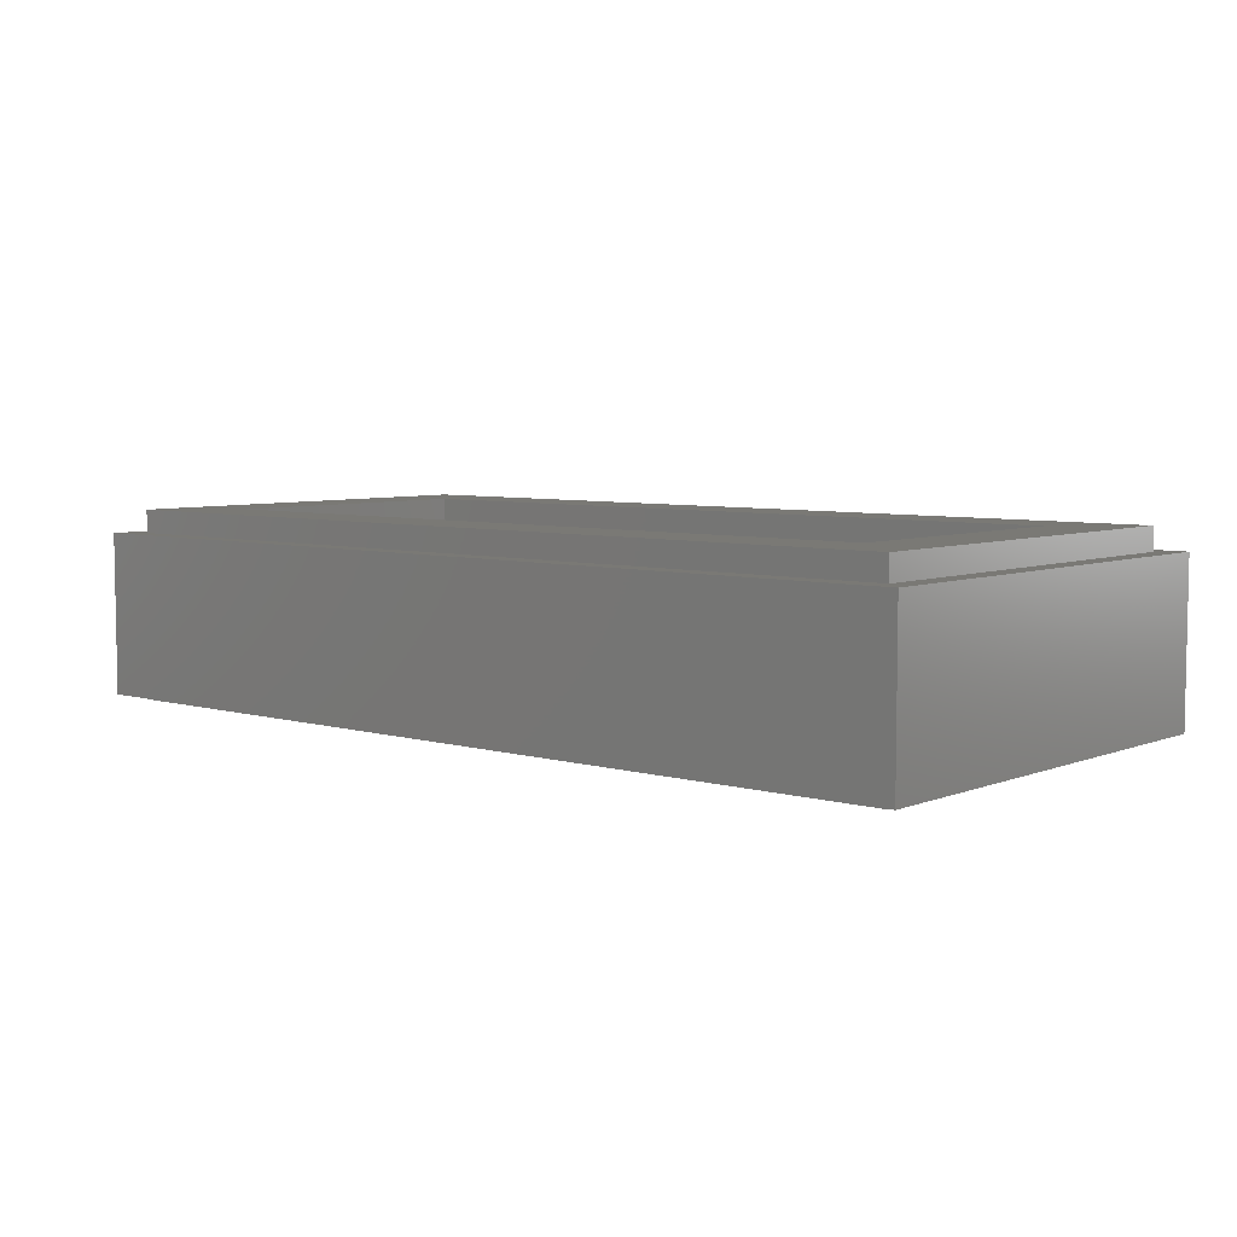
<metadata>
{"format":"stl","ext":"stl","renderer":"f3d","projection":"perspective","resolution":1024,"background":"white","views":[{"elev":6.0,"azim":40.6,"up":"+Y"}]}
</metadata>
<code>
# stl→obj: 439 verts, 868 faces
v 8 0 -4
v 8 0 4
v -8 0 4
v -8 0 -4
v -8 2.8 4
v 8 2.8 4
v -8 2.8 -4
v 8 2.8 -4
v -7.6 3.2 3.6
v -7.6 2.8 3.6
v 7.6 2.8 3.6
v 7.6 3.2 3.6
v -7.6 3.2 -3.6
v -7.6 2.8 -3.6
v 7.6 3.2 -3.6
v 7.6 2.8 -3.6
v -6.4 1.6 2.4
v 6.4 1.6 2.4
v 6.4 1.6 -2.4
v -6.4 1.6 -2.4
v -6.4 3.2 2.4
v 6.4 3.2 2.4
v -6.4 3.2 -2.4
v 6.4 3.2 -2.4
v -7.6 0 3.6
v 7.6 0 3.6
v 7.6 0 -3.6
v -7.6 0 -3.6
v -7.6 -0.1 -3.6
v -7.6 -0.1 3.6
v 7.6 -0.1 -3.6
v 7.6 -0.1 3.6
v 2.8 -0.1 1.2
v 2.8 -0.1 1.84
v 2.716 -0.1 1.835
v 2.634 -0.1 1.818
v 2.555 -0.1 1.791
v 2.48 -0.1 1.754
v 2.41 -0.1 1.708
v 2.348 -0.1 1.653
v 2.292 -0.1 1.59
v 2.246 -0.1 1.52
v 2.209 -0.1 1.445
v 2.182 -0.1 1.366
v 2.166 -0.1 1.284
v 2.16 -0.1 1.2
v 2.166 -0.1 1.117
v 2.182 -0.1 1.034
v 2.209 -0.1 0.9551
v 2.246 -0.1 0.88
v 2.292 -0.1 0.8104
v 2.348 -0.1 0.7475
v 2.41 -0.1 0.6922
v 2.48 -0.1 0.6458
v 2.555 -0.1 0.6087
v 2.634 -0.1 0.5818
v 2.716 -0.1 0.5655
v 2.8 -0.1 0.56
v 2.884 -0.1 0.5655
v 2.966 -0.1 0.5818
v 3.045 -0.1 0.6087
v 3.12 -0.1 0.6458
v 3.19 -0.1 0.6922
v 3.252 -0.1 0.7475
v 3.308 -0.1 0.8104
v 3.354 -0.1 0.88
v 3.391 -0.1 0.9551
v 3.418 -0.1 1.034
v 3.434 -0.1 1.117
v 3.44 -0.1 1.2
v 3.434 -0.1 1.284
v 3.418 -0.1 1.366
v 3.391 -0.1 1.445
v 3.354 -0.1 1.52
v 3.308 -0.1 1.59
v 3.252 -0.1 1.653
v 3.19 -0.1 1.708
v 3.12 -0.1 1.754
v 3.045 -0.1 1.791
v 2.966 -0.1 1.818
v 2.884 -0.1 1.835
v 2.16 -0.1 1.84
v 2.16 -0.1 0.56
v 3.44 -0.1 0.56
v 3.44 -0.1 1.84
v -6.08 -0.1 -0.36
v -6.28 -0.1 -0.88
v -6 -0.1 -1.04
v -5.92 -0.1 -0.96
v -5.8 -0.1 -0.44
v -5.8 -0.1 -0.6
v -5.56 -0.1 -0.84
v -5.56 -0.1 -0.96
v -5.44 -0.1 -0.96
v -5.44 -0.1 -0.84
v -5.2 -0.1 -0.92
v -5.2 -0.1 -1.04
v -5.08 -0.1 -1.04
v -5.08 -0.1 -0.92
v -4.88 -0.1 -0.84
v -4.88 -0.1 -0.96
v -4.76 -0.1 -0.96
v -4.76 -0.1 -0.84
v -4.64 -0.1 -0.68
v -4.64 -0.1 -0.8
v -4.52 -0.1 -0.8
v -4.52 -0.1 -0.68
v -5.48 -0.1 -1.12
v -5.04 -0.1 -1.16
v -4.64 -0.1 -1.08
v -4.32 -0.1 -0.84
v -4.04 -0.1 -0.44
v -4.56 -0.1 -0.32
v -3.96 -0.1 0
v -4.48 -0.1 0
v -4.72 -0.1 -0.56
v -5.08 -0.1 -0.76
v -5.44 -0.1 -0.76
v -6.24 -0.1 -0.28
v -6.44 -0.1 -0.88
v -6.36 -0.1 -1.04
v -6.08 -0.1 -1.24
v -5.92 -0.1 -1.24
v -5.76 -0.1 -1.2
v -5.44 -0.1 -1.32
v -5.08 -0.1 -1.36
v -4.68 -0.1 -1.28
v -4.36 -0.1 -1.16
v -4.44 -0.1 -1.48
v -4.76 -0.1 -1.48
v -4.64 -0.1 -1.64
v -4.92 -0.1 -1.64
v -4.72 -0.1 -1.92
v -4.64 -0.1 -1.76
v -4.84 -0.1 -1.72
v -4.88 -0.1 -2.04
v -5.04 -0.1 -1.84
v -5.2 -0.1 -2.04
v -5.08 -0.1 -2.28
v -4.92 -0.1 -2.16
v -5.2 -0.1 -2.16
v -5.32 -0.1 -2.32
v -5.48 -0.1 -2.28
v -5.12 -0.1 -2.68
v -5.04 -0.1 -2.48
v -5.32 -0.1 -2.48
v -5.32 -0.1 -2.8
v -5.48 -0.1 -2.6
v -5.64 -0.1 -2.8
v -4.08 -0.1 -0.96
v -3.8 -0.1 -0.52
v -3.72 -0.1 0
v -3.8 -0.1 -1.16
v -4.12 -0.1 -1.4
v -4.04 -0.1 -1.56
v -3.88 -0.1 -1.76
v -4.28 -0.1 -1.64
v -4.04 -0.1 -1.92
v -4.28 -0.1 -1.96
v -4.08 -0.1 -2.2
v -4.36 -0.1 -2.32
v -4.4 -0.1 -1.96
v -4.64 -0.1 -2.24
v -4.64 -0.1 -2.48
v -4.48 -0.1 -2.68
v -4.76 -0.1 -2.52
v -4.8 -0.1 -2.32
v -4.96 -0.1 -2.44
v -4.96 -0.1 -2.68
v -4.8 -0.1 -2.84
v -6.04 -0.1 -0.2
v -5.64 -0.1 -0.32
v -5.56 -0.1 -0.52
v -5.24 -0.1 -0.6
v -4.96 -0.1 -0.52
v -4.72 -0.1 -0.28
v -4.64 -0.1 0
v -6 -0.1 1.04
v -6.28 -0.1 0.88
v -6.08 -0.1 0.36
v -5.92 -0.1 0.96
v -5.8 -0.1 0.44
v -5.8 -0.1 0.6
v -5.44 -0.1 0.96
v -5.56 -0.1 0.96
v -5.56 -0.1 0.84
v -5.44 -0.1 0.84
v -5.08 -0.1 1.04
v -5.2 -0.1 1.04
v -5.2 -0.1 0.92
v -5.08 -0.1 0.92
v -4.76 -0.1 0.96
v -4.88 -0.1 0.96
v -4.88 -0.1 0.84
v -4.76 -0.1 0.84
v -4.52 -0.1 0.8
v -4.64 -0.1 0.8
v -4.64 -0.1 0.68
v -4.52 -0.1 0.68
v -5.48 -0.1 1.12
v -5.04 -0.1 1.16
v -4.64 -0.1 1.08
v -4.32 -0.1 0.84
v -4.04 -0.1 0.44
v -4.56 -0.1 0.32
v -4.72 -0.1 0.56
v -5.08 -0.1 0.76
v -5.44 -0.1 0.76
v -6.44 -0.1 0.88
v -6.24 -0.1 0.28
v -6.36 -0.1 1.04
v -6.08 -0.1 1.24
v -5.92 -0.1 1.24
v -5.76 -0.1 1.2
v -5.44 -0.1 1.32
v -5.08 -0.1 1.36
v -4.68 -0.1 1.28
v -4.36 -0.1 1.16
v -4.44 -0.1 1.48
v -4.76 -0.1 1.48
v -4.64 -0.1 1.64
v -4.92 -0.1 1.64
v -4.84 -0.1 1.72
v -4.64 -0.1 1.76
v -4.72 -0.1 1.92
v -4.88 -0.1 2.04
v -5.04 -0.1 1.84
v -5.2 -0.1 2.04
v -5.2 -0.1 2.16
v -4.92 -0.1 2.16
v -5.08 -0.1 2.28
v -5.32 -0.1 2.32
v -5.48 -0.1 2.28
v -5.32 -0.1 2.48
v -5.04 -0.1 2.48
v -5.12 -0.1 2.68
v -5.32 -0.1 2.8
v -5.48 -0.1 2.6
v -5.64 -0.1 2.8
v -4.08 -0.1 0.96
v -3.8 -0.1 0.52
v -3.8 -0.1 1.16
v -4.12 -0.1 1.4
v -4.04 -0.1 1.56
v -3.88 -0.1 1.76
v -4.28 -0.1 1.64
v -4.04 -0.1 1.92
v -4.28 -0.1 1.96
v -4.08 -0.1 2.2
v -4.64 -0.1 2.24
v -4.4 -0.1 1.96
v -4.36 -0.1 2.32
v -4.64 -0.1 2.48
v -4.48 -0.1 2.68
v -4.96 -0.1 2.44
v -4.8 -0.1 2.32
v -4.76 -0.1 2.52
v -4.96 -0.1 2.68
v -4.8 -0.1 2.84
v -6.04 -0.1 0.2
v -5.64 -0.1 0.32
v -5.56 -0.1 0.52
v -5.24 -0.1 0.6
v -4.96 -0.1 0.52
v -4.72 -0.1 0.28
v -2.6 -0.1 -1.56
v -2.64 -0.1 -1.76
v -2.48 -0.1 -1.88
v -2.04 -0.1 -1.52
v -1.36 -0.1 -1.84
v -0.32 -0.1 -1.72
v -0.36 -0.1 -1.28
v -0.12 -0.1 -1.56
v -0.16 -0.1 -1.4
v -1.36 -0.1 -1.32
v -2.4 -0.1 -1.36
v -2.08 -0.1 -1.2
v -2.68 -0.1 -1.12
v -2.28 -0.1 -1
v -2.68 -0.1 -0.8
v -2.2 -0.1 -0.88
v -2.32 -0.1 -0.56
v -1.36 -0.1 -0.92
v -1.36 -0.1 -0.52
v -0.32 -0.1 -0.88
v -0.32 -0.1 -0.56
v -0.16 -0.1 -0.76
v -0.16 -0.1 -0.64
v -2.08 -0.1 -0.36
v -2.56 -0.1 -0.32
v -2.32 -0.1 -0.2
v -2.64 -0.1 -0.04
v -2.56 -0.1 0.24
v -2.28 -0.1 -0.04
v -2.32 -0.1 0.32
v -2.08 -0.1 0
v -1.88 -0.1 0.32
v -1.36 -0.1 -0.12
v -1.12 -0.1 0.2
v -0.6 -0.1 -0.16
v -0.52 -0.1 0.16
v -0.28 -0.1 -0.08
v -0.24 -0.1 0.08
v -0.48 -0.1 0.28
v -0.24 -0.1 0.28
v -2.28 -0.1 0.96
v -2.36 -0.1 0.76
v -2.28 -0.1 0.56
v -2.08 -0.1 0.48
v -2.08 -0.1 1.04
v -1.8 -0.1 0.52
v -1.8 -0.1 0.96
v -1.72 -0.1 0.72
v -1.48 -0.1 0.88
v -1.56 -0.1 0.76
v -1.48 -0.1 0.6
v -1 -0.1 0.52
v -0.88 -0.1 0.84
v -0.28 -0.1 0.56
v -0.28 -0.1 0.88
v -0.2 -0.1 0.72
v -1.28 -0.1 1.12
v -1.12 -0.1 1.16
v -1.16 -0.1 1.32
v -1.32 -0.1 1.48
v -1.52 -0.1 1.2
v -1.52 -0.1 1.52
v -1.76 -0.1 1.48
v -1.56 -0.1 1.64
v -1.8 -0.1 1.8
v -1.52 -0.1 1.84
v -1.64 -0.1 2.04
v -1.4 -0.1 2.12
v -1.28 -0.1 1.84
v -1.12 -0.1 2.08
v -0.88 -0.1 1.96
v -1.16 -0.1 1.72
v -0.88 -0.1 1.72
v -1.08 -0.1 1.44
v -0.84 -0.1 1.52
v -0.92 -0.1 1.2
v -0.68 -0.1 1.32
v -0.68 -0.1 1.04
v -0.56 -0.1 1.28
v -0.4 -0.1 1.08
v -0.24 -0.1 1.24
v -0.48 -0.1 1.36
v -0.2 -0.1 1.44
v -0.56 -0.1 1.68
v -0.36 -0.1 1.72
v -0.64 -0.1 2
v -0.56 -0.1 2.12
v -0.24 -0.1 1.92
v -0.24 -0.1 2.08
v -0.4 -0.1 2.24
v -3 -0.1 -1.92
v -2.92 -0.1 -2.12
v -2.72 -0.1 -2.28
v -2.4 -0.1 -2.32
v -1.16 -0.1 -2.32
v -0.12 -0.1 -2.2
v 0.08 -0.1 -2.12
v 0.2 -0.1 -1.92
v 0.28 -0.1 -1.64
v 0.28 -0.1 -1.4
v 0.16 -0.1 -1.12
v -0.12 -0.1 -1.32
v 0.28 -0.1 -0.96
v 0.32 -0.1 -0.72
v 0.2 -0.1 -0.48
v 0.16 -0.1 -0.24
v 0.24 -0.1 0.04
v 0.2 -0.1 0.44
v 0.28 -0.1 0.64
v 0.2 -0.1 0.92
v 0.24 -0.1 1.2
v 0.28 -0.1 1.56
v 0.28 -0.1 2
v 0.12 -0.1 2.28
v -0.08 -0.1 2.44
v -0.4 -0.1 2.56
v -0.68 -0.1 2.56
v -0.84 -0.1 2.4
v -1.16 -0.1 2.44
v -1.6 -0.1 2.4
v -1.92 -0.1 2.24
v -2.08 -0.1 2
v -2.16 -0.1 1.68
v -2.16 -0.1 1.28
v -2.44 -0.1 1.24
v -2.68 -0.1 1.04
v -2.76 -0.1 0.8
v -2.76 -0.1 0.48
v -2.96 -0.1 0.28
v -3.08 -0.1 -0.08
v -3 -0.1 -0.4
v -2.88 -0.1 -0.56
v -3.04 -0.1 -0.72
v -3.08 -0.1 -1.04
v -3.04 -0.1 -1.28
v -2.92 -0.1 -1.56
v -3 -0.1 -1.76
v 0.76 -0.1 -2
v 1 -0.1 -2
v 1 -0.1 2
v 0.76 -0.1 2
v 1.64 -0.1 -2
v 1.88 -0.1 -2
v 1.88 -0.1 0
v 1.64 -0.1 0
v 2.52 -0.1 -2
v 2.76 -0.1 -2
v 2.76 -0.1 -0.64
v 2.52 -0.1 -0.64
v 3.4 -0.1 -2
v 3.64 -0.1 -2
v 3.64 -0.1 -0.64
v 3.4 -0.1 -0.64
v 4.28 -0.1 -2
v 4.52 -0.1 -2
v 4.52 -0.1 0
v 4.28 -0.1 0
v 1.76 -0.1 0.92
v 2.28 -0.1 0.16
v 3.4 -0.1 0.16
v 4 -0.1 0.72
v 4.04 -0.1 1.8
v 3.6 -0.1 2.44
v 2.44 -0.1 2.52
v 1.8 -0.1 1.88
v 5.6 -0.1 1.2
v 6.32 -0.1 0.36
v 6.44 -0.1 -0.28
v 6.72 -0.1 0.8
v 5.84 -0.1 1.72
v 6.04 -0.1 1.28
v 5.92 -0.1 2.16
v 0 -0.1 -3.6
v 0 -0.1 3.6
f 1 2 3
f 3 4 1
f 5 3 2
f 2 6 5
f 7 4 3
f 3 5 7
f 8 1 4
f 4 7 8
f 6 2 1
f 1 8 6
f 9 10 11
f 11 12 9
f 13 14 10
f 10 9 13
f 15 16 14
f 14 13 15
f 12 11 16
f 16 15 12
f 17 18 19
f 19 20 17
f 17 21 22
f 22 18 17
f 20 23 21
f 21 17 20
f 19 24 23
f 23 20 19
f 18 22 24
f 24 19 18
f 9 21 23
f 23 13 9
f 15 24 22
f 22 12 15
f 12 22 21
f 21 9 12
f 13 23 24
f 24 15 13
f 5 10 14
f 14 7 5
f 8 16 11
f 11 6 8
f 6 11 10
f 10 5 6
f 7 14 16
f 16 8 7
f 25 26 27
f 27 28 25
f 29 30 25
f 25 28 29
f 31 29 28
f 28 27 31
f 32 31 27
f 27 26 32
f 30 32 26
f 26 25 30
f 33 34 35
f 33 35 36
f 33 36 37
f 33 37 38
f 33 38 39
f 33 39 40
f 33 40 41
f 33 41 42
f 33 42 43
f 33 43 44
f 33 44 45
f 33 45 46
f 33 46 47
f 33 47 48
f 33 48 49
f 33 49 50
f 33 50 51
f 33 51 52
f 33 52 53
f 33 53 54
f 33 54 55
f 33 55 56
f 33 56 57
f 33 57 58
f 33 58 59
f 33 59 60
f 33 60 61
f 33 61 62
f 33 62 63
f 33 63 64
f 33 64 65
f 33 65 66
f 33 66 67
f 33 67 68
f 33 68 69
f 33 69 70
f 33 70 71
f 33 71 72
f 33 72 73
f 33 73 74
f 33 74 75
f 33 75 76
f 33 76 77
f 33 77 78
f 33 78 79
f 33 79 80
f 33 80 81
f 33 81 34
f 35 34 82
f 36 35 82
f 37 36 82
f 38 37 82
f 39 38 82
f 40 39 82
f 41 40 82
f 42 41 82
f 43 42 82
f 44 43 82
f 45 44 82
f 46 45 82
f 47 46 83
f 48 47 83
f 49 48 83
f 50 49 83
f 51 50 83
f 52 51 83
f 53 52 83
f 54 53 83
f 55 54 83
f 56 55 83
f 57 56 83
f 58 57 83
f 59 58 84
f 60 59 84
f 61 60 84
f 62 61 84
f 63 62 84
f 64 63 84
f 65 64 84
f 66 65 84
f 67 66 84
f 68 67 84
f 69 68 84
f 70 69 84
f 71 70 85
f 72 71 85
f 73 72 85
f 74 73 85
f 75 74 85
f 76 75 85
f 77 76 85
f 78 77 85
f 79 78 85
f 80 79 85
f 81 80 85
f 34 81 85
f 86 87 88
f 88 89 86
f 90 86 89
f 89 91 90
f 92 93 94
f 94 95 92
f 96 97 98
f 98 99 96
f 100 101 102
f 102 103 100
f 104 105 106
f 106 107 104
f 92 91 89
f 89 93 92
f 89 108 93
f 94 93 108
f 108 97 94
f 97 108 109
f 109 98 97
f 101 98 109
f 109 110 101
f 101 110 102
f 105 102 110
f 110 106 105
f 110 111 106
f 107 106 111
f 111 112 107
f 113 107 112
f 112 114 113
f 113 114 115
f 104 107 113
f 113 116 104
f 104 116 103
f 103 105 104
f 103 102 105
f 100 103 116
f 99 100 116
f 116 117 99
f 101 100 99
f 99 98 101
f 96 99 117
f 117 95 96
f 96 95 94
f 94 97 96
f 95 117 118
f 118 92 95
f 91 92 118
f 86 119 120
f 120 87 86
f 87 120 121
f 121 88 87
f 88 121 122
f 122 123 88
f 89 88 123
f 123 124 89
f 108 89 124
f 124 125 108
f 109 108 125
f 125 126 109
f 109 126 127
f 127 110 109
f 128 110 127
f 127 129 128
f 129 127 130
f 130 131 129
f 132 131 130
f 133 134 135
f 135 136 133
f 136 135 137
f 137 138 136
f 139 140 141
f 141 142 139
f 143 142 141
f 144 145 146
f 146 147 144
f 147 146 148
f 148 149 147
f 111 110 128
f 128 150 111
f 112 111 150
f 150 151 112
f 114 112 151
f 151 152 114
f 153 151 150
f 150 154 153
f 153 154 155
f 155 156 153
f 155 154 157
f 157 158 155
f 158 157 159
f 159 160 158
f 161 162 163
f 163 164 161
f 164 165 161
f 166 167 168
f 168 169 166
f 169 170 166
f 171 119 86
f 86 90 171
f 172 171 90
f 90 173 172
f 173 90 91
f 91 118 173
f 174 173 118
f 118 117 174
f 175 174 117
f 117 116 175
f 176 175 116
f 116 113 176
f 177 176 113
f 113 115 177
f 178 179 180
f 180 181 178
f 181 180 182
f 182 183 181
f 184 185 186
f 186 187 184
f 188 189 190
f 190 191 188
f 192 193 194
f 194 195 192
f 196 197 198
f 198 199 196
f 181 183 186
f 186 185 181
f 181 185 200
f 200 185 184
f 184 189 200
f 201 200 189
f 189 188 201
f 201 188 193
f 193 202 201
f 193 192 202
f 202 192 197
f 197 196 202
f 202 196 203
f 203 196 199
f 199 204 203
f 204 199 205
f 205 114 204
f 205 115 114
f 205 199 198
f 198 206 205
f 195 206 198
f 198 197 195
f 192 195 197
f 194 206 195
f 206 194 191
f 191 207 206
f 191 194 193
f 193 188 191
f 207 191 190
f 190 187 207
f 184 187 190
f 190 189 184
f 208 207 187
f 187 186 208
f 183 208 186
f 209 210 180
f 180 179 209
f 211 209 179
f 179 178 211
f 212 211 178
f 178 213 212
f 213 178 181
f 181 214 213
f 214 181 200
f 200 215 214
f 215 200 201
f 201 216 215
f 217 216 201
f 201 202 217
f 217 202 218
f 218 219 217
f 220 217 219
f 219 221 220
f 222 220 221
f 223 224 225
f 225 226 223
f 227 223 226
f 226 228 227
f 229 230 231
f 231 232 229
f 233 229 232
f 234 235 236
f 236 237 234
f 238 234 237
f 237 239 238
f 218 202 203
f 203 240 218
f 240 203 204
f 204 241 240
f 241 204 114
f 114 152 241
f 240 241 242
f 242 243 240
f 244 243 242
f 242 245 244
f 246 243 244
f 244 247 246
f 248 246 247
f 247 249 248
f 250 251 252
f 252 253 250
f 253 252 254
f 255 256 257
f 257 258 255
f 258 257 259
f 180 210 260
f 260 182 180
f 182 260 261
f 261 262 182
f 183 182 262
f 262 208 183
f 208 262 263
f 263 207 208
f 207 263 264
f 264 206 207
f 206 264 265
f 265 205 206
f 205 265 177
f 177 115 205
f 266 267 268
f 268 269 266
f 269 268 270
f 270 271 269
f 272 269 271
f 271 273 272
f 272 273 274
f 269 272 275
f 276 269 275
f 275 277 276
f 278 276 277
f 277 279 278
f 280 278 279
f 279 281 280
f 282 280 281
f 281 283 282
f 284 282 283
f 283 285 284
f 286 284 285
f 285 287 286
f 286 287 288
f 282 284 289
f 289 290 282
f 290 289 291
f 291 292 290
f 293 292 291
f 291 294 293
f 295 293 294
f 294 296 295
f 297 295 296
f 296 298 297
f 299 297 298
f 298 300 299
f 301 299 300
f 300 302 301
f 301 302 303
f 303 304 301
f 304 303 305
f 306 307 308
f 308 309 306
f 310 306 309
f 309 311 310
f 312 310 311
f 311 313 312
f 314 315 316
f 316 317 314
f 318 314 317
f 317 319 318
f 320 318 319
f 319 321 320
f 322 323 324
f 324 325 322
f 326 322 325
f 325 327 326
f 328 326 327
f 327 329 328
f 330 328 329
f 329 331 330
f 332 330 331
f 331 333 332
f 333 331 334
f 334 335 333
f 336 335 334
f 334 337 336
f 338 336 337
f 337 339 338
f 340 338 339
f 339 341 340
f 342 340 341
f 341 343 342
f 344 342 343
f 343 345 344
f 344 345 346
f 346 347 344
f 347 346 348
f 348 349 347
f 349 348 350
f 350 351 349
f 349 351 336
f 336 338 349
f 352 351 350
f 350 353 352
f 352 353 354
f 354 355 352
f 268 267 356
f 356 357 268
f 268 357 358
f 358 359 268
f 270 268 359
f 359 360 270
f 271 270 360
f 360 361 271
f 271 361 362
f 362 273 271
f 273 362 363
f 363 364 273
f 273 364 365
f 365 366 273
f 273 366 367
f 367 274 273
f 287 367 366
f 366 368 287
f 287 368 369
f 369 288 287
f 288 369 370
f 370 302 288
f 302 370 371
f 371 303 302
f 303 371 372
f 372 305 303
f 305 372 373
f 373 319 305
f 321 319 373
f 373 374 321
f 321 374 375
f 375 320 321
f 346 320 375
f 375 376 346
f 348 346 376
f 376 377 348
f 348 377 353
f 353 350 348
f 353 377 378
f 378 354 353
f 354 378 379
f 379 380 354
f 355 354 380
f 380 381 355
f 355 381 382
f 382 352 355
f 352 382 383
f 383 351 352
f 336 351 383
f 383 335 336
f 335 383 384
f 384 333 335
f 333 384 385
f 385 332 333
f 332 385 386
f 386 330 332
f 330 386 387
f 387 388 330
f 328 330 388
f 388 389 328
f 310 328 389
f 389 306 310
f 306 389 390
f 390 391 306
f 307 306 391
f 391 392 307
f 307 392 393
f 393 293 307
f 293 393 394
f 394 292 293
f 292 394 395
f 395 290 292
f 290 395 396
f 396 397 290
f 282 290 397
f 397 280 282
f 280 397 398
f 398 278 280
f 278 398 399
f 399 400 278
f 276 278 400
f 400 401 276
f 276 401 266
f 266 269 276
f 267 266 401
f 401 402 267
f 402 356 267
f 274 367 287
f 287 285 274
f 272 274 285
f 272 285 283
f 283 275 272
f 277 275 283
f 283 281 277
f 279 277 281
f 286 288 302
f 302 300 286
f 284 286 300
f 300 298 284
f 289 284 298
f 298 296 289
f 289 296 294
f 294 291 289
f 304 305 319
f 319 317 304
f 301 304 317
f 317 299 301
f 299 317 316
f 316 311 299
f 297 299 311
f 311 309 297
f 295 297 309
f 309 308 295
f 293 295 308
f 308 307 293
f 311 316 315
f 315 313 311
f 312 313 315
f 315 314 312
f 312 314 326
f 326 310 312
f 310 326 328
f 322 326 314
f 314 318 322
f 323 322 318
f 318 341 323
f 324 323 341
f 341 339 324
f 325 324 339
f 339 337 325
f 325 337 334
f 334 327 325
f 329 327 334
f 334 331 329
f 341 318 343
f 343 318 320
f 320 345 343
f 345 320 346
f 342 344 347
f 347 340 342
f 340 347 349
f 349 338 340
f 403 404 405
f 405 406 403
f 407 408 409
f 409 410 407
f 411 412 413
f 413 414 411
f 415 416 417
f 417 418 415
f 419 420 421
f 421 422 419
f 423 424 83
f 58 83 424
f 424 425 58
f 58 425 84
f 425 426 84
f 70 84 426
f 426 427 70
f 85 70 427
f 427 428 85
f 34 85 428
f 428 429 34
f 82 34 429
f 429 430 82
f 46 82 430
f 430 423 46
f 423 83 46
f 431 427 426
f 426 432 431
f 426 433 432
f 431 432 434
f 435 427 431
f 431 436 435
f 427 435 437
f 30 29 120
f 120 209 30
f 29 121 120
f 29 122 121
f 29 123 122
f 124 123 29
f 29 125 124
f 126 125 29
f 29 143 126
f 143 29 149
f 149 148 143
f 147 149 29
f 29 170 147
f 29 438 170
f 170 438 165
f 161 165 438
f 438 160 161
f 358 160 438
f 438 359 358
f 161 160 159
f 159 162 161
f 162 159 157
f 157 129 162
f 129 157 154
f 154 128 129
f 128 154 150
f 162 129 131
f 131 134 162
f 135 134 131
f 131 132 135
f 137 135 132
f 137 132 126
f 126 138 137
f 126 132 130
f 130 127 126
f 143 138 126
f 143 141 138
f 136 138 141
f 141 140 136
f 163 136 140
f 140 167 163
f 167 140 139
f 139 168 167
f 145 168 139
f 139 142 145
f 146 145 142
f 142 143 146
f 143 148 146
f 169 168 145
f 145 144 169
f 170 169 144
f 144 147 170
f 164 163 167
f 167 166 164
f 165 164 166
f 166 170 165
f 133 136 163
f 163 162 133
f 133 162 134
f 359 438 360
f 360 438 361
f 362 361 438
f 438 403 362
f 438 404 403
f 438 407 404
f 438 408 407
f 438 411 408
f 438 412 411
f 438 415 412
f 416 415 438
f 438 31 416
f 416 31 419
f 419 31 420
f 421 420 31
f 31 433 421
f 433 31 434
f 434 432 433
f 434 31 32
f 434 32 437
f 437 436 434
f 435 436 437
f 431 434 436
f 427 437 32
f 32 428 427
f 429 428 32
f 32 439 429
f 430 429 439
f 439 405 430
f 423 430 405
f 405 410 423
f 410 405 404
f 404 407 410
f 423 410 409
f 409 424 423
f 414 424 409
f 409 408 414
f 408 411 414
f 424 414 413
f 413 425 424
f 418 425 413
f 413 412 418
f 412 415 418
f 425 418 417
f 417 422 425
f 426 425 422
f 422 421 426
f 426 421 433
f 419 422 417
f 417 416 419
f 406 405 439
f 439 379 406
f 379 378 406
f 378 377 406
f 376 406 377
f 406 376 375
f 375 374 406
f 406 374 372
f 372 403 406
f 373 372 374
f 369 403 372
f 372 371 369
f 371 370 369
f 403 369 368
f 368 365 403
f 366 365 368
f 365 364 403
f 363 403 364
f 362 403 363
f 380 379 439
f 381 380 439
f 382 381 439
f 382 439 384
f 384 383 382
f 385 384 439
f 439 254 385
f 259 254 439
f 259 439 30
f 30 237 259
f 30 239 237
f 233 239 30
f 30 212 233
f 212 213 233
f 233 213 214
f 214 215 233
f 233 215 216
f 216 228 233
f 233 228 229
f 229 228 226
f 226 230 229
f 230 226 250
f 250 256 230
f 231 230 256
f 256 255 231
f 235 231 255
f 255 258 235
f 236 235 258
f 236 258 259
f 259 237 236
f 232 231 235
f 235 234 232
f 233 232 234
f 234 238 233
f 239 233 238
f 256 250 253
f 253 257 256
f 257 253 254
f 254 259 257
f 250 226 225
f 225 251 250
f 251 225 224
f 224 246 251
f 221 246 224
f 224 223 221
f 222 221 223
f 227 222 223
f 216 222 227
f 227 228 216
f 220 222 216
f 216 217 220
f 246 221 219
f 219 243 246
f 243 219 218
f 218 240 243
f 251 246 248
f 248 252 251
f 252 248 249
f 254 252 249
f 249 385 254
f 386 385 249
f 249 247 386
f 386 247 245
f 245 387 386
f 247 244 245
f 245 388 387
f 389 388 245
f 245 390 389
f 390 245 242
f 242 391 390
f 392 391 242
f 242 241 392
f 393 392 241
f 241 394 393
f 394 241 152
f 152 395 394
f 396 395 152
f 152 151 396
f 397 396 151
f 151 398 397
f 398 151 153
f 153 399 398
f 400 399 153
f 153 156 400
f 401 400 156
f 156 402 401
f 356 402 156
f 156 158 356
f 155 158 156
f 357 356 158
f 158 160 357
f 160 358 357
f 30 211 212
f 30 209 211
f 209 120 119
f 119 210 209
f 210 119 171
f 171 260 210
f 260 171 172
f 172 261 260
f 261 172 173
f 173 262 261
f 262 173 174
f 174 263 262
f 263 174 175
f 175 264 263
f 264 175 176
f 176 265 264
f 265 176 177

</code>
